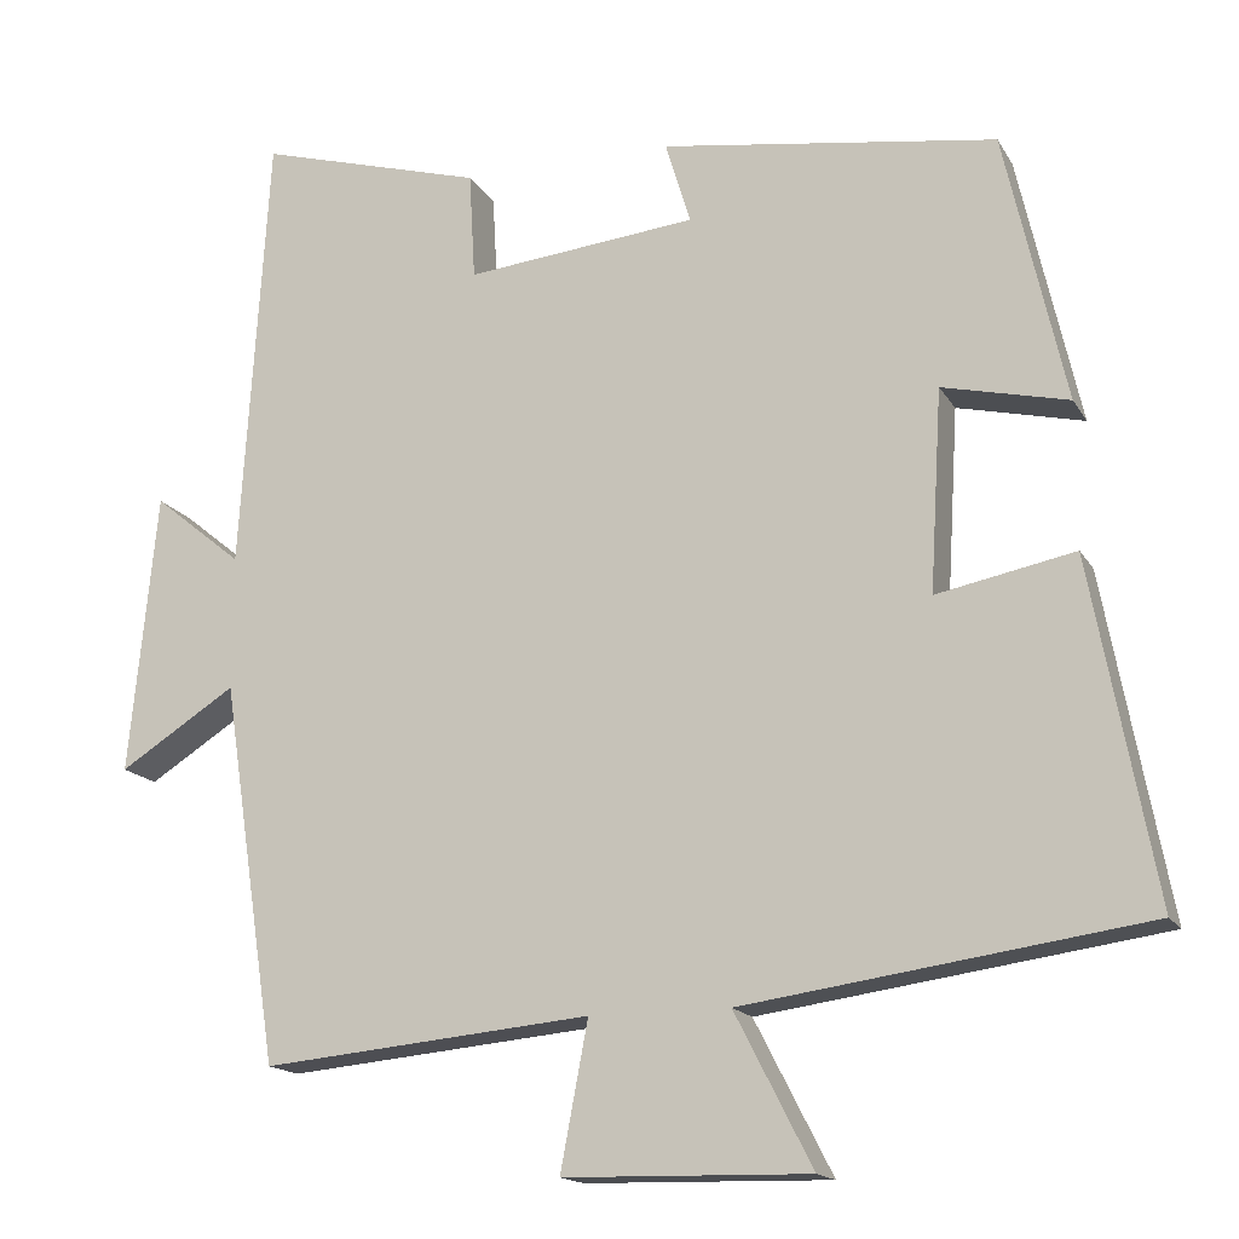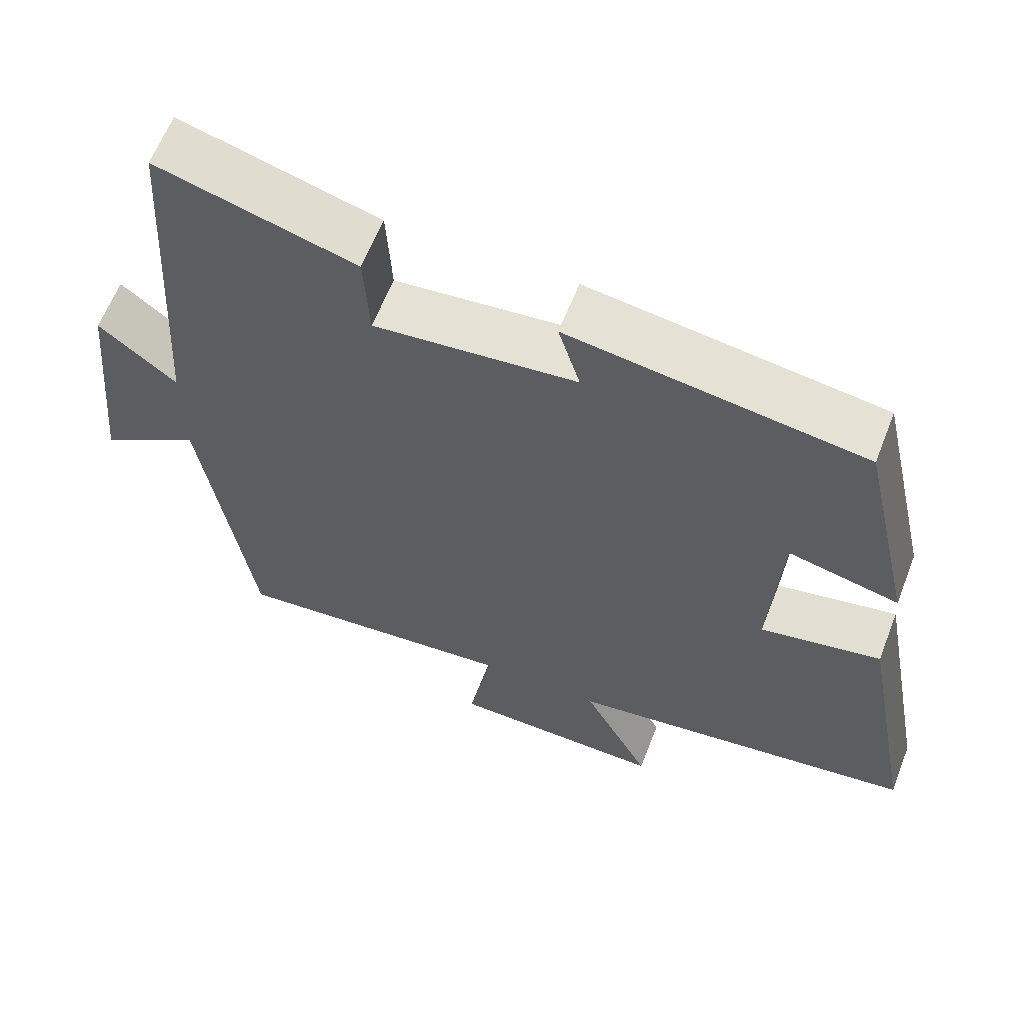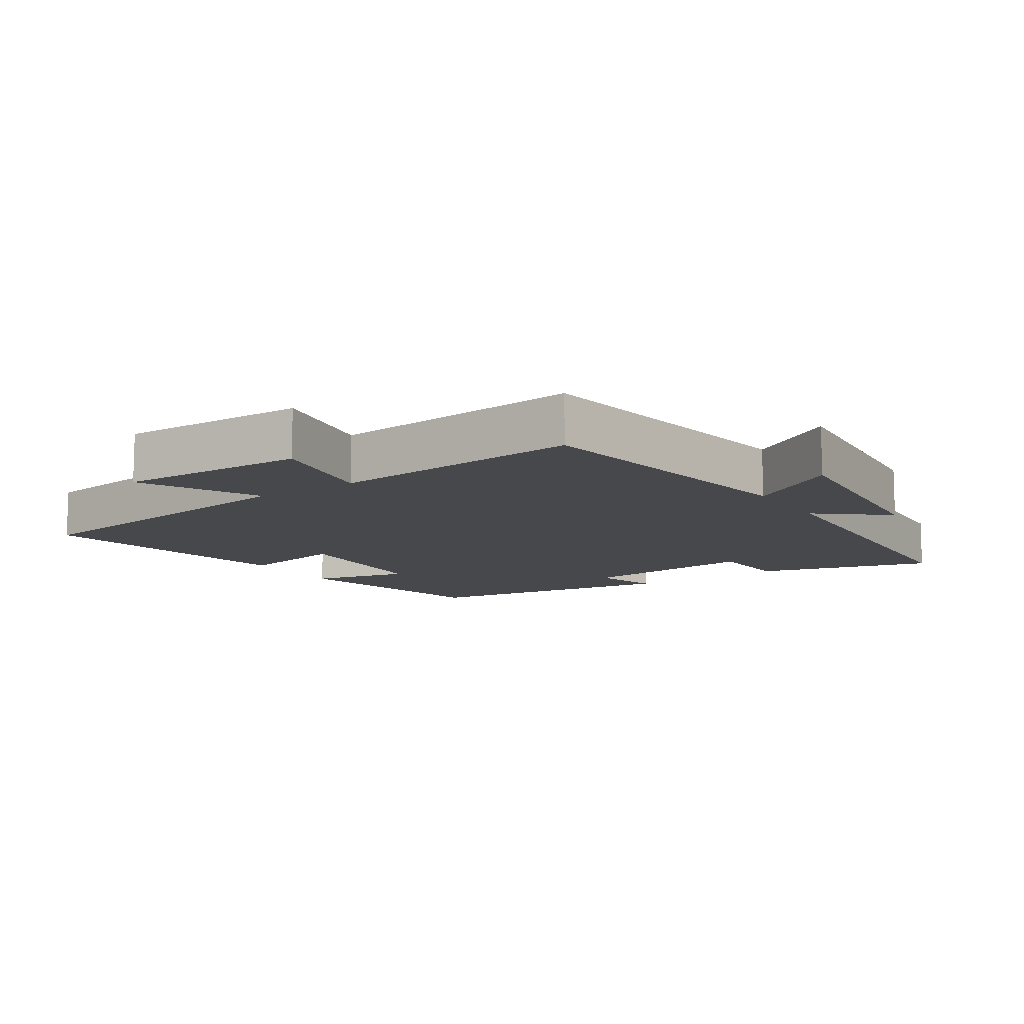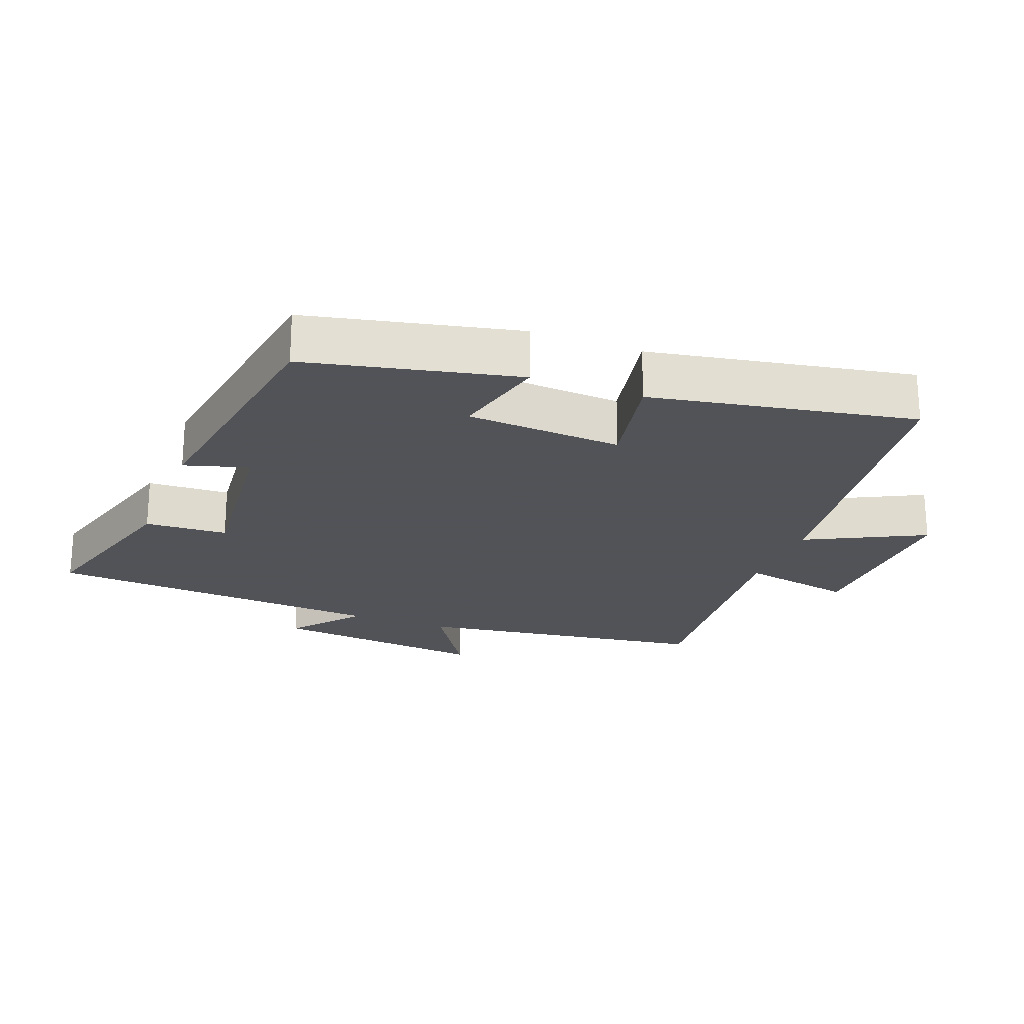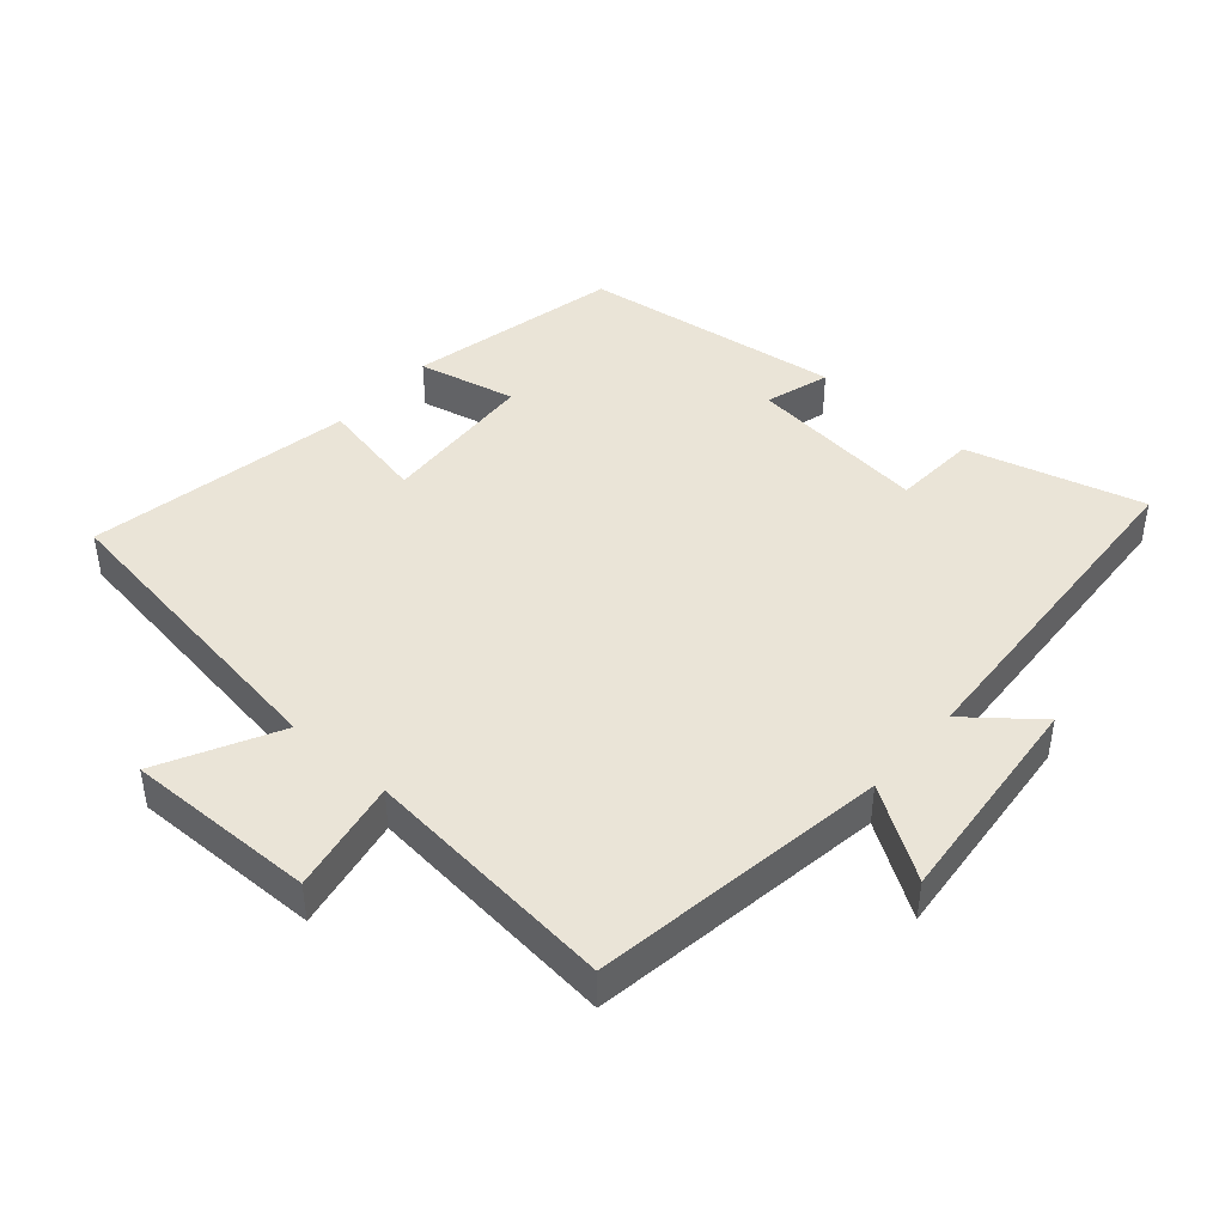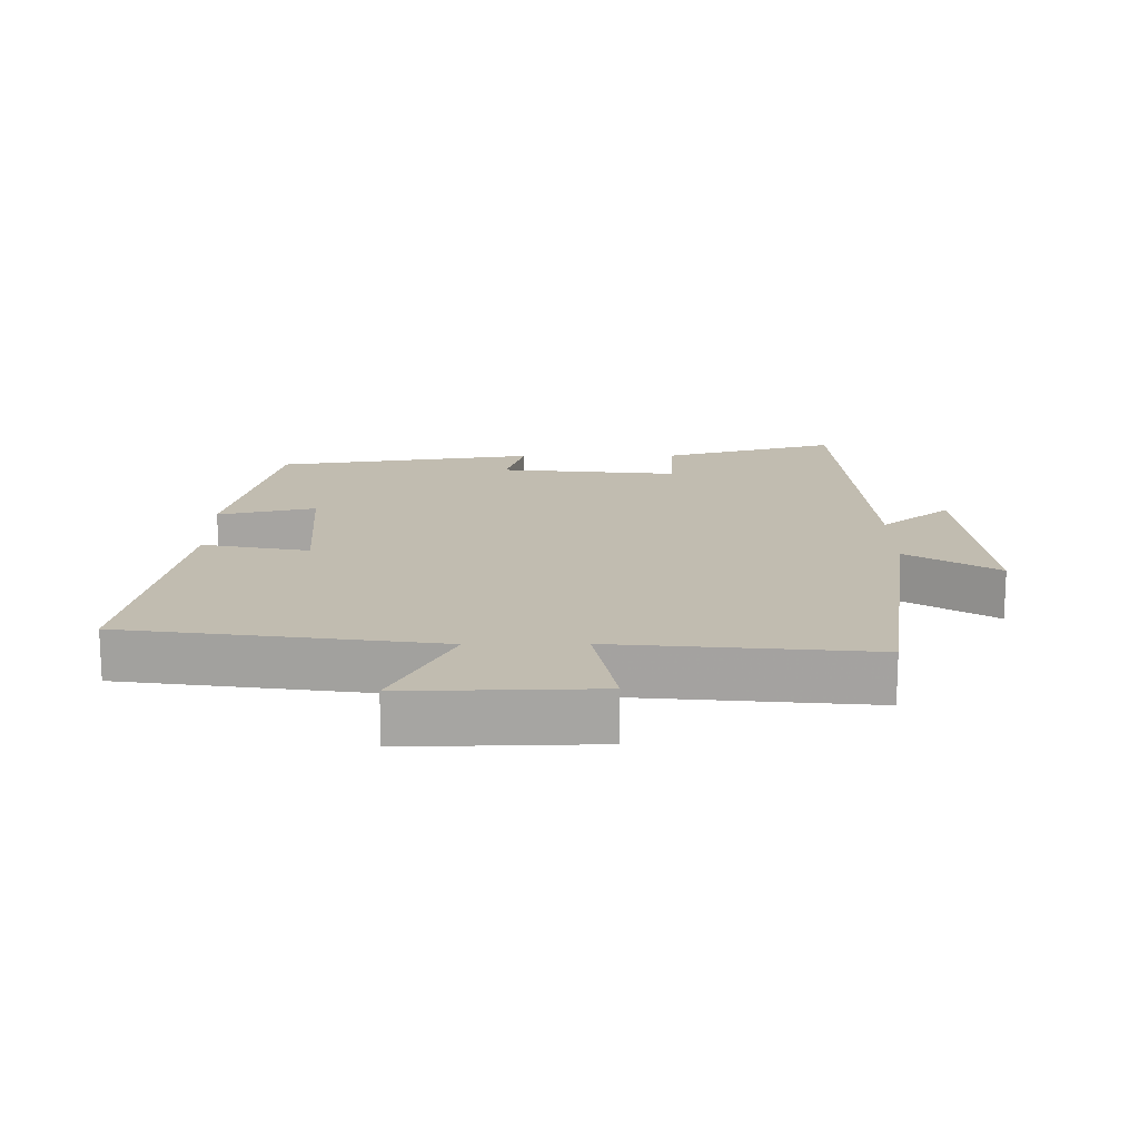
<metadata>
{"format":"obj","ext":"obj","renderer":"f3d","projection":"perspective","resolution":1024,"background":"white","views":[{"elev":-16.0,"azim":20.8,"up":"+Z"},{"elev":62.0,"azim":21.2,"up":"+Z"},{"elev":-11.2,"azim":-146.5,"up":"+Y"},{"elev":-22.5,"azim":68.8,"up":"+Y"},{"elev":43.9,"azim":-138.6,"up":"+Y"},{"elev":16.4,"azim":179.5,"up":"+Y"}]}
</metadata>
<code>
v 0.429 0.07 0.444
v 0.5 0.07 0.129
v 0.354 0.07 0.163
v 0.34 0.07 -0.071
v 0.5 0.07 -0.039
v 0.574 0.07 -0.434
v 0.109 0.07 -0.5
v 0.199 0.07 -0.676
v -0.085 0.07 -0.67
v -0.053 0.07 -0.5
v -0.434 0.07 -0.536
v -0.5 0.07 -0.095
v -0.635 0.07 -0.181
v -0.603 0.07 0.145
v -0.5 0.07 0.061
v -0.468 0.07 0.574
v -0.206 0.07 0.5
v -0.199 0.07 0.376
v 0.069 0.07 0.404
v 0.04 0.07 0.5
v 0.429 0 0.444
v 0.5 0 0.129
v 0.354 0 0.163
v 0.34 0 -0.071
v 0.5 0 -0.039
v 0.574 0 -0.434
v 0.109 0 -0.5
v 0.199 0 -0.676
v -0.085 0 -0.67
v -0.053 0 -0.5
v -0.434 0 -0.536
v -0.5 0 -0.095
v -0.635 0 -0.181
v -0.603 0 0.145
v -0.5 0 0.061
v -0.468 0 0.574
v -0.206 0 0.5
v -0.199 0 0.376
v 0.069 0 0.404
v 0.04 0 0.5
f 19 20 1 2
f 18 19 2 3
f 15 16 17 18
f 15 18 3 4
f 12 13 14 15
f 10 11 12 15
f 10 15 4
f 7 8 9 10
f 6 7 10
f 4 5 6 10
f 22 21 40 39
f 23 22 39 38
f 38 37 36 35
f 24 23 38 35
f 35 34 33 32
f 35 32 31 30
f 24 35 30
f 30 29 28 27
f 30 27 26
f 30 26 25 24
f 1 21 22 2
f 2 22 23 3
f 3 23 24 4
f 4 24 25 5
f 5 25 26 6
f 6 26 27 7
f 7 27 28 8
f 8 28 29 9
f 9 29 30 10
f 10 30 31 11
f 11 31 32 12
f 12 32 33 13
f 13 33 34 14
f 14 34 35 15
f 15 35 36 16
f 16 36 37 17
f 17 37 38 18
f 18 38 39 19
f 19 39 40 20
f 20 40 21 1

</code>
